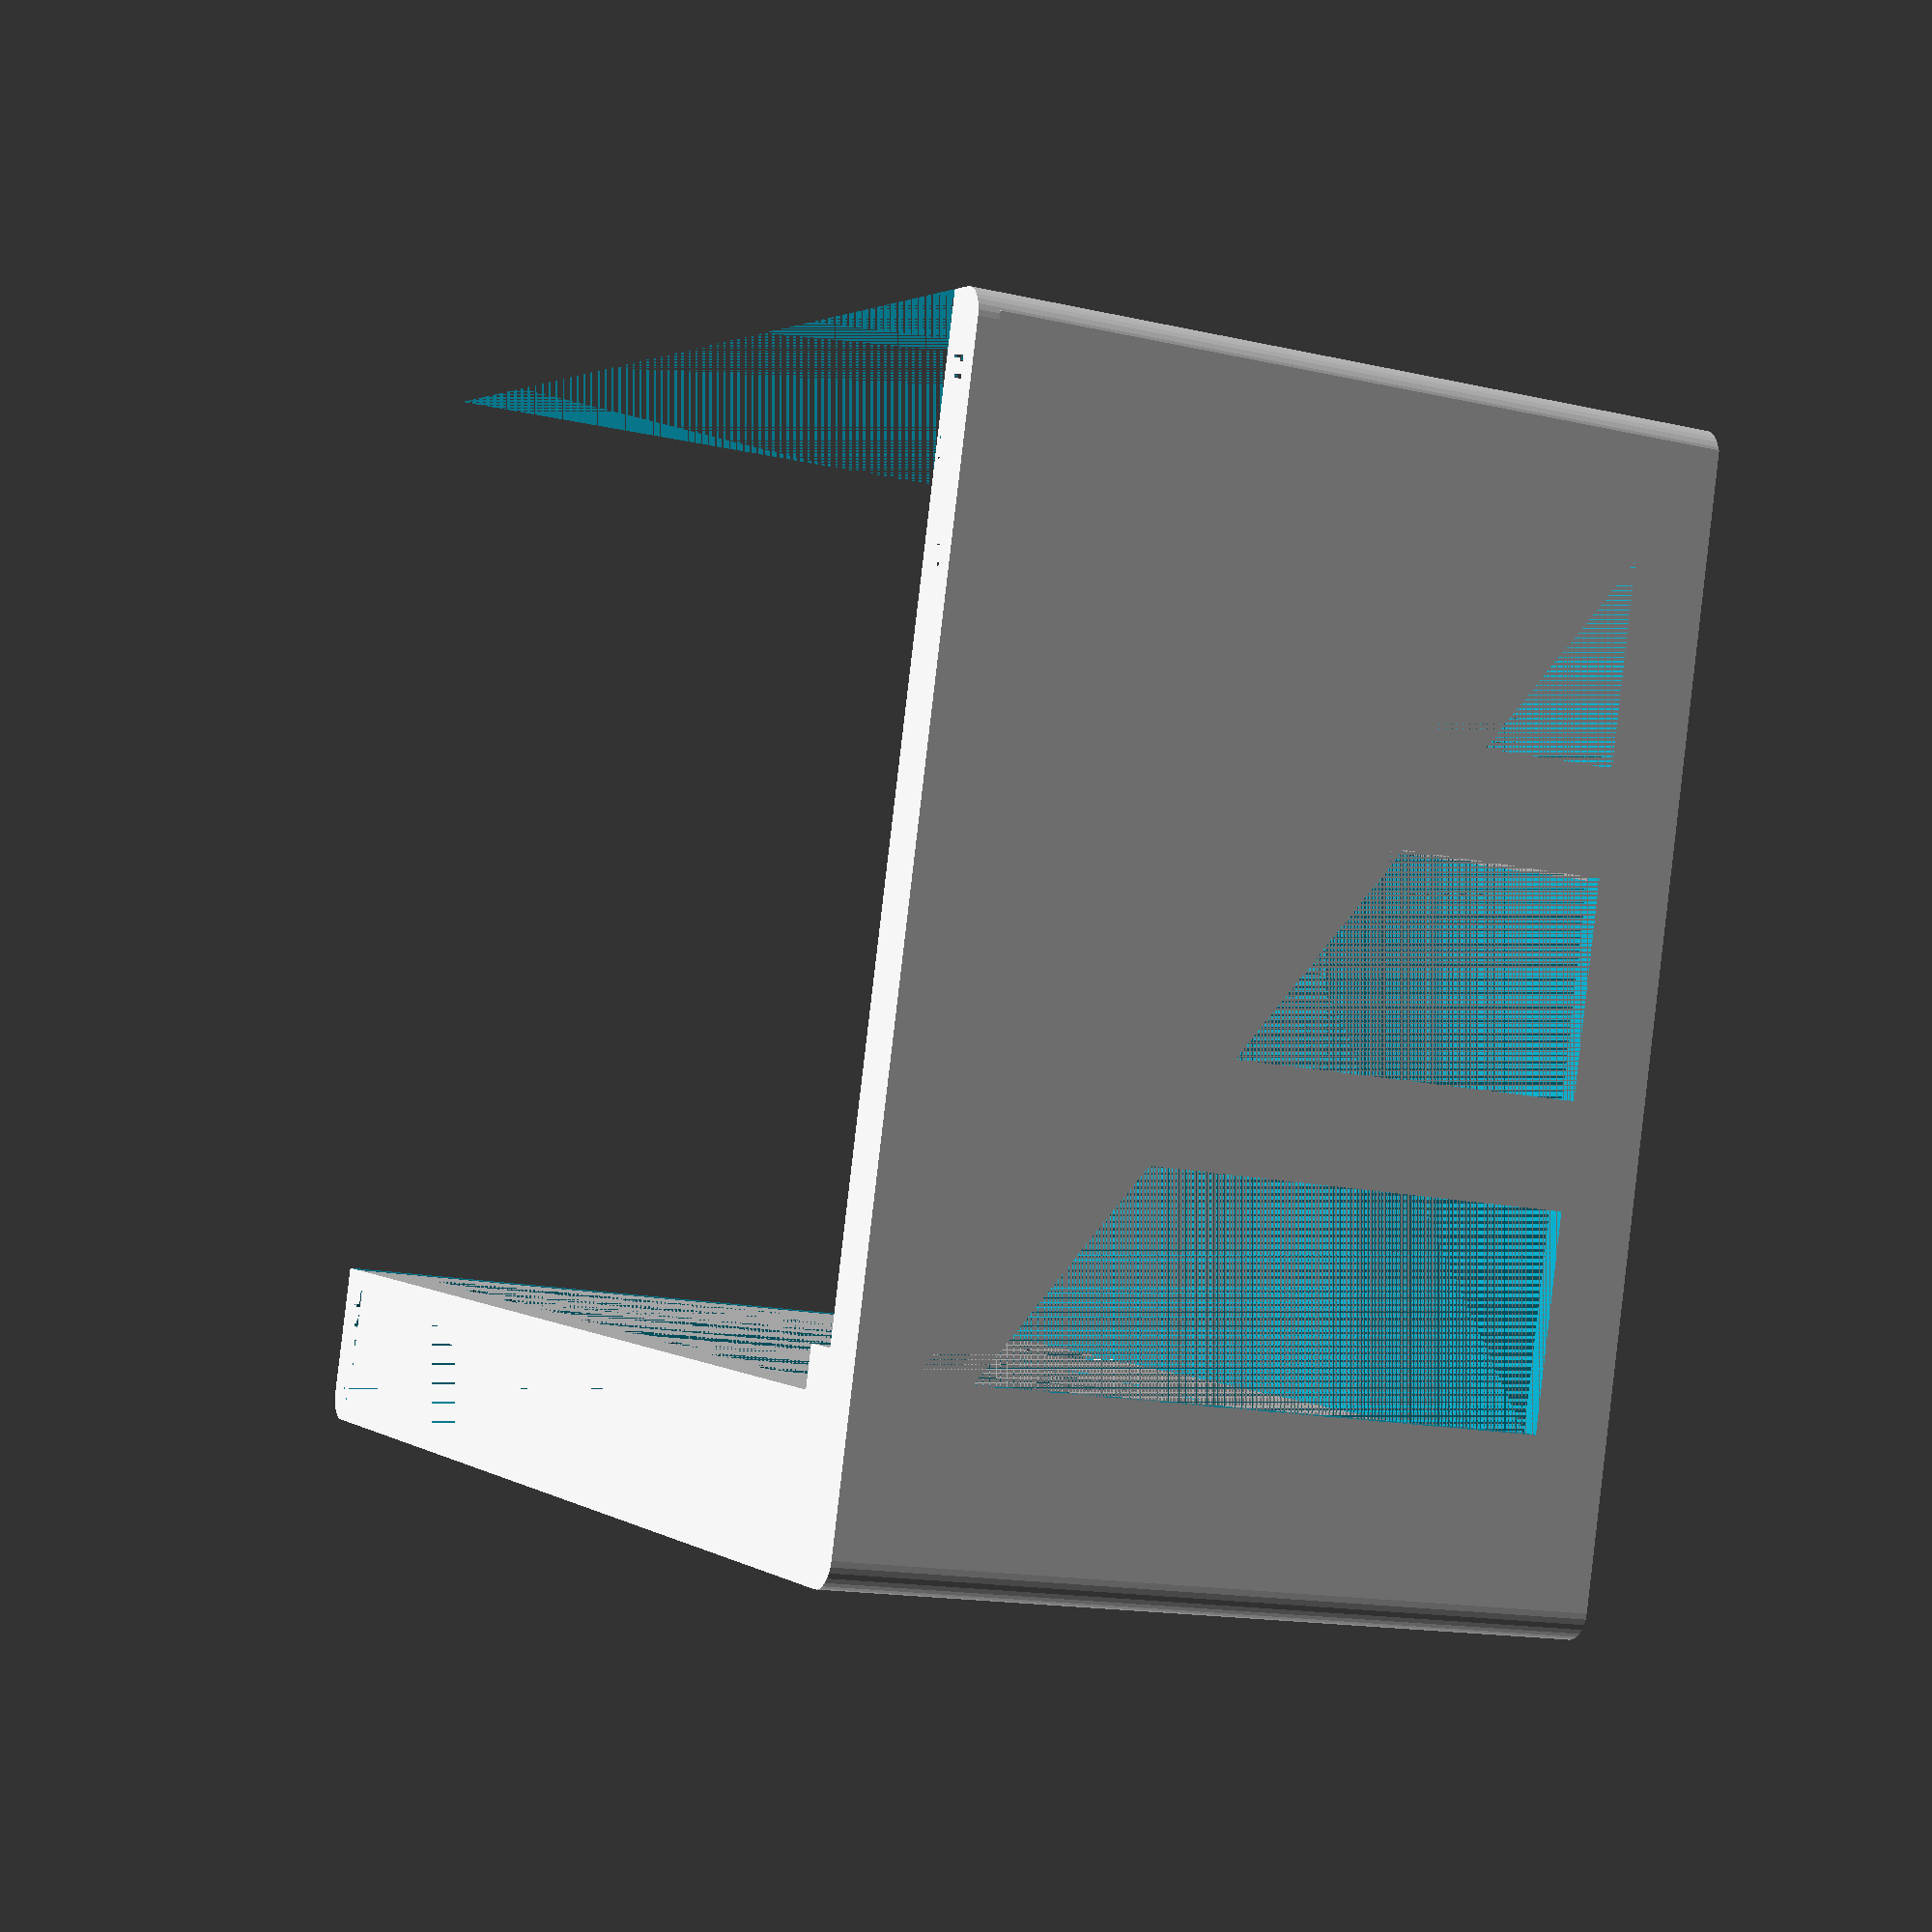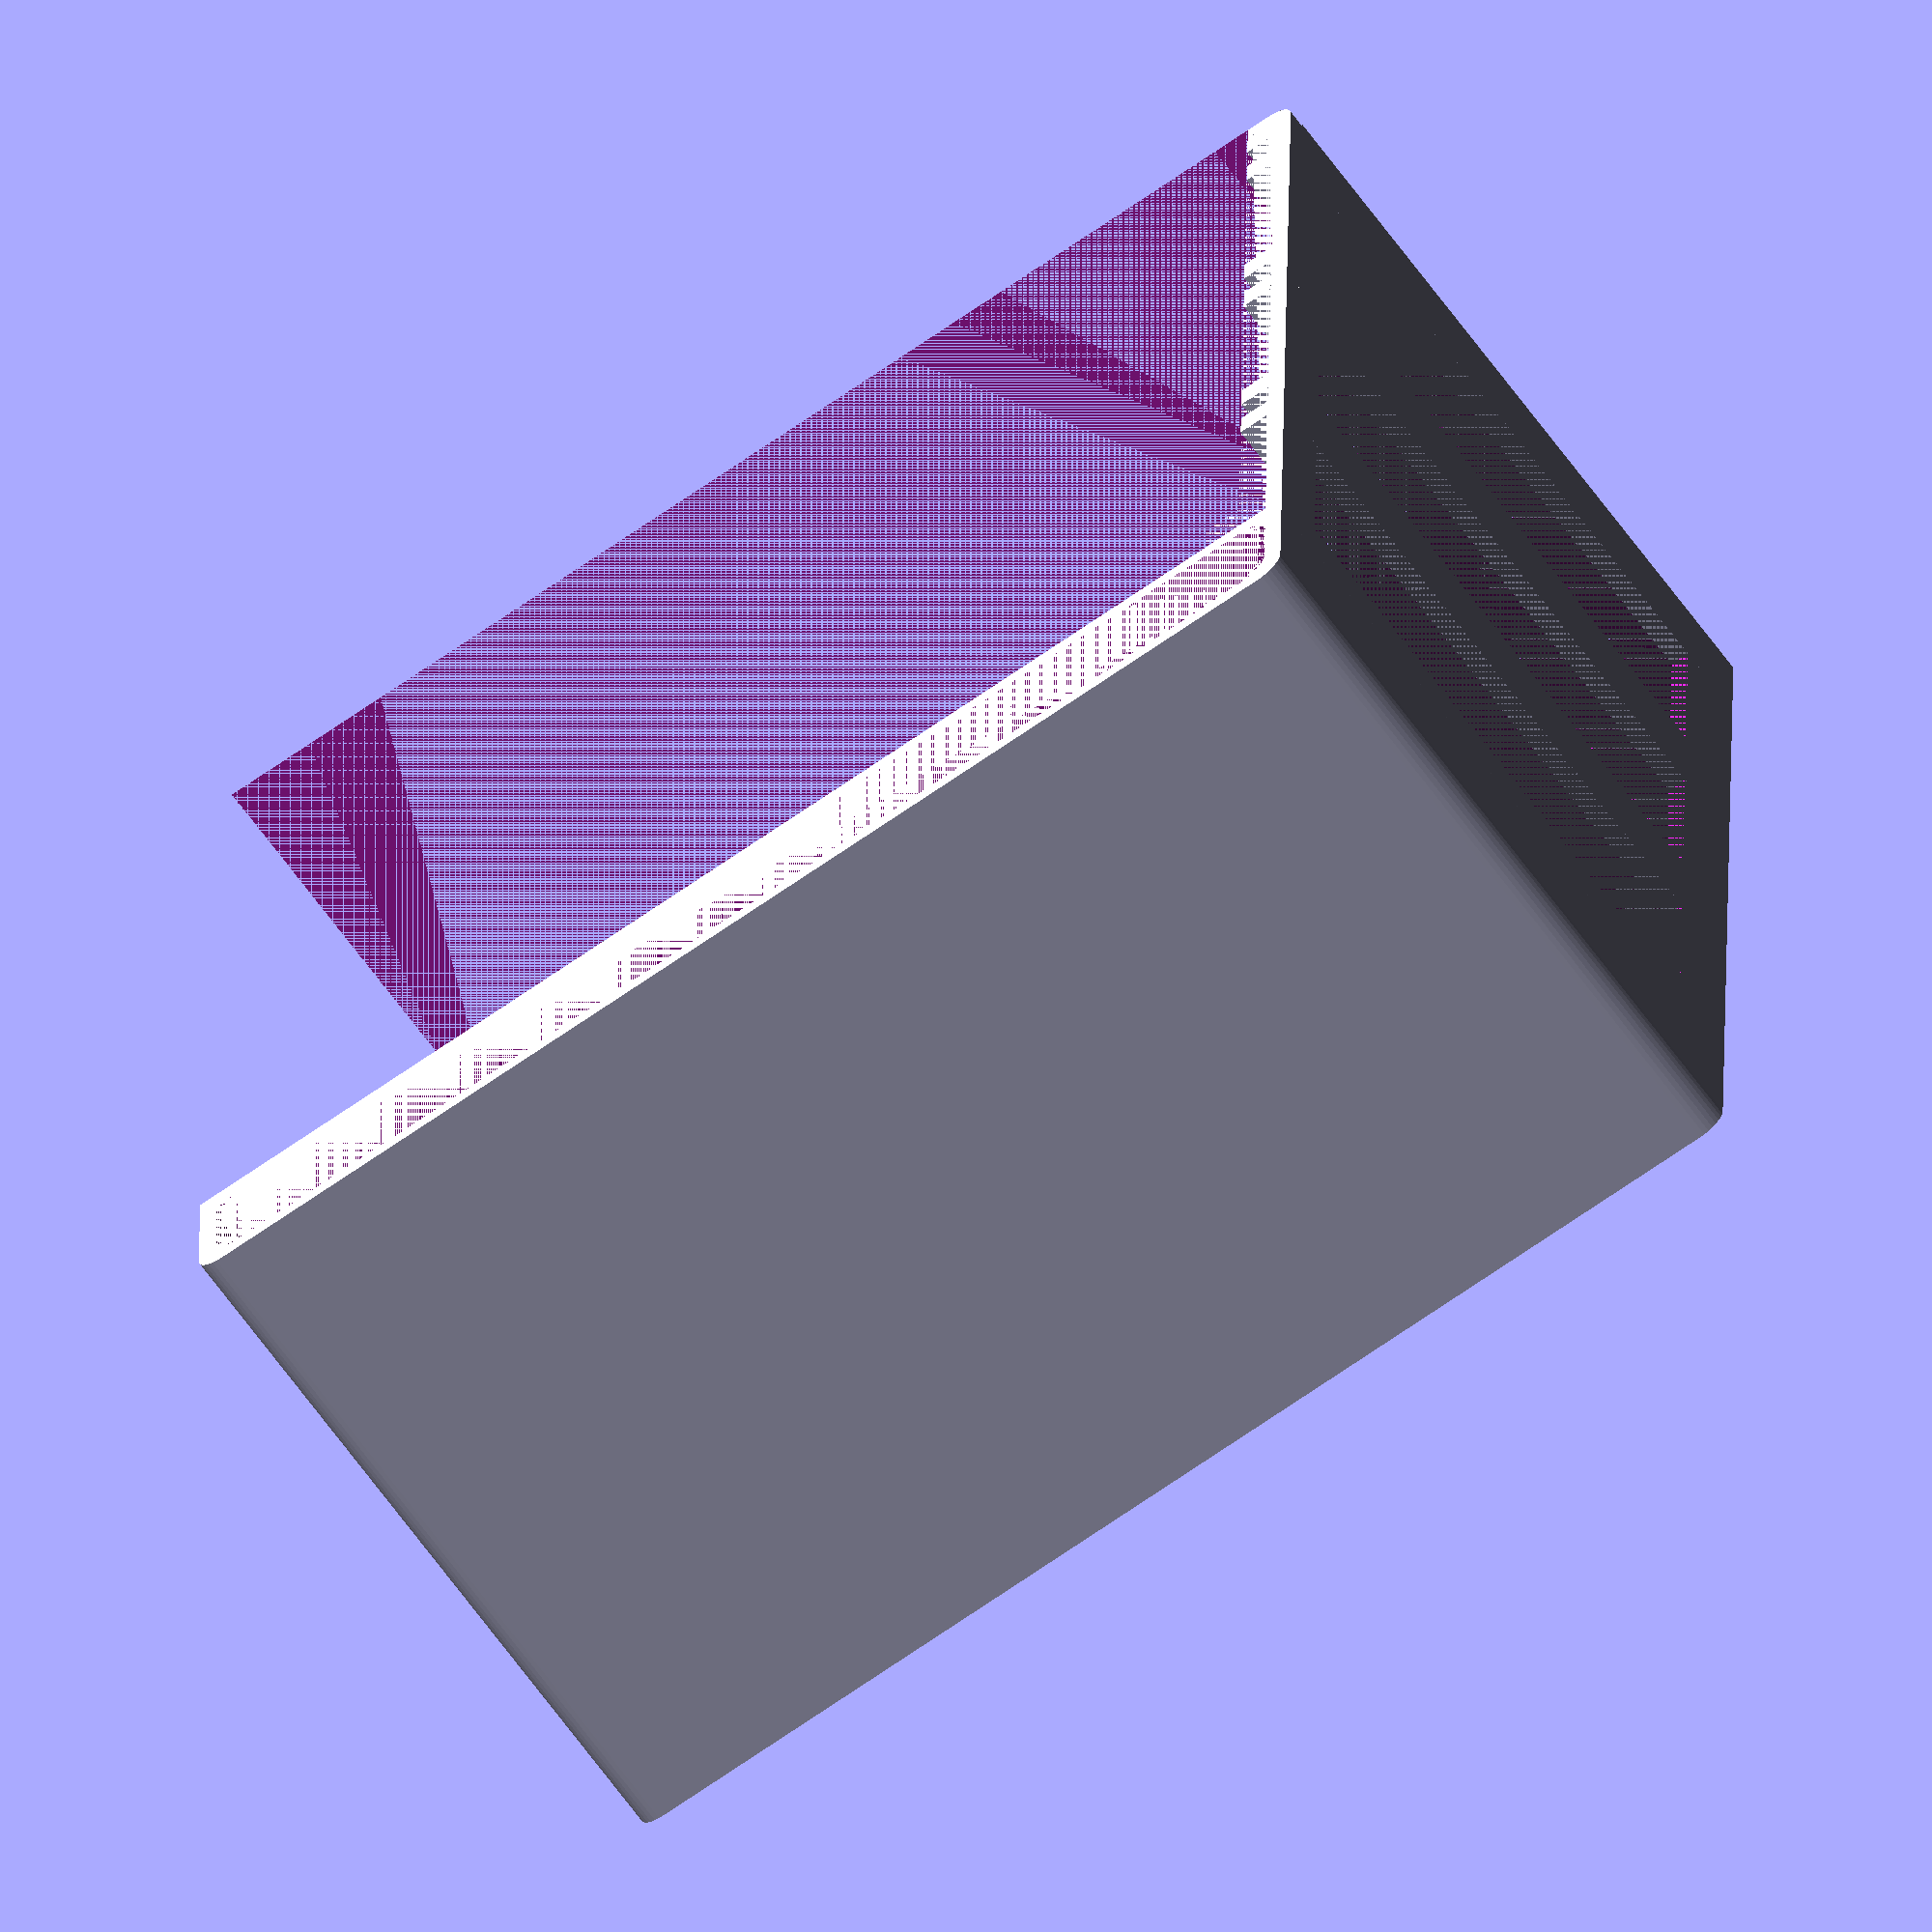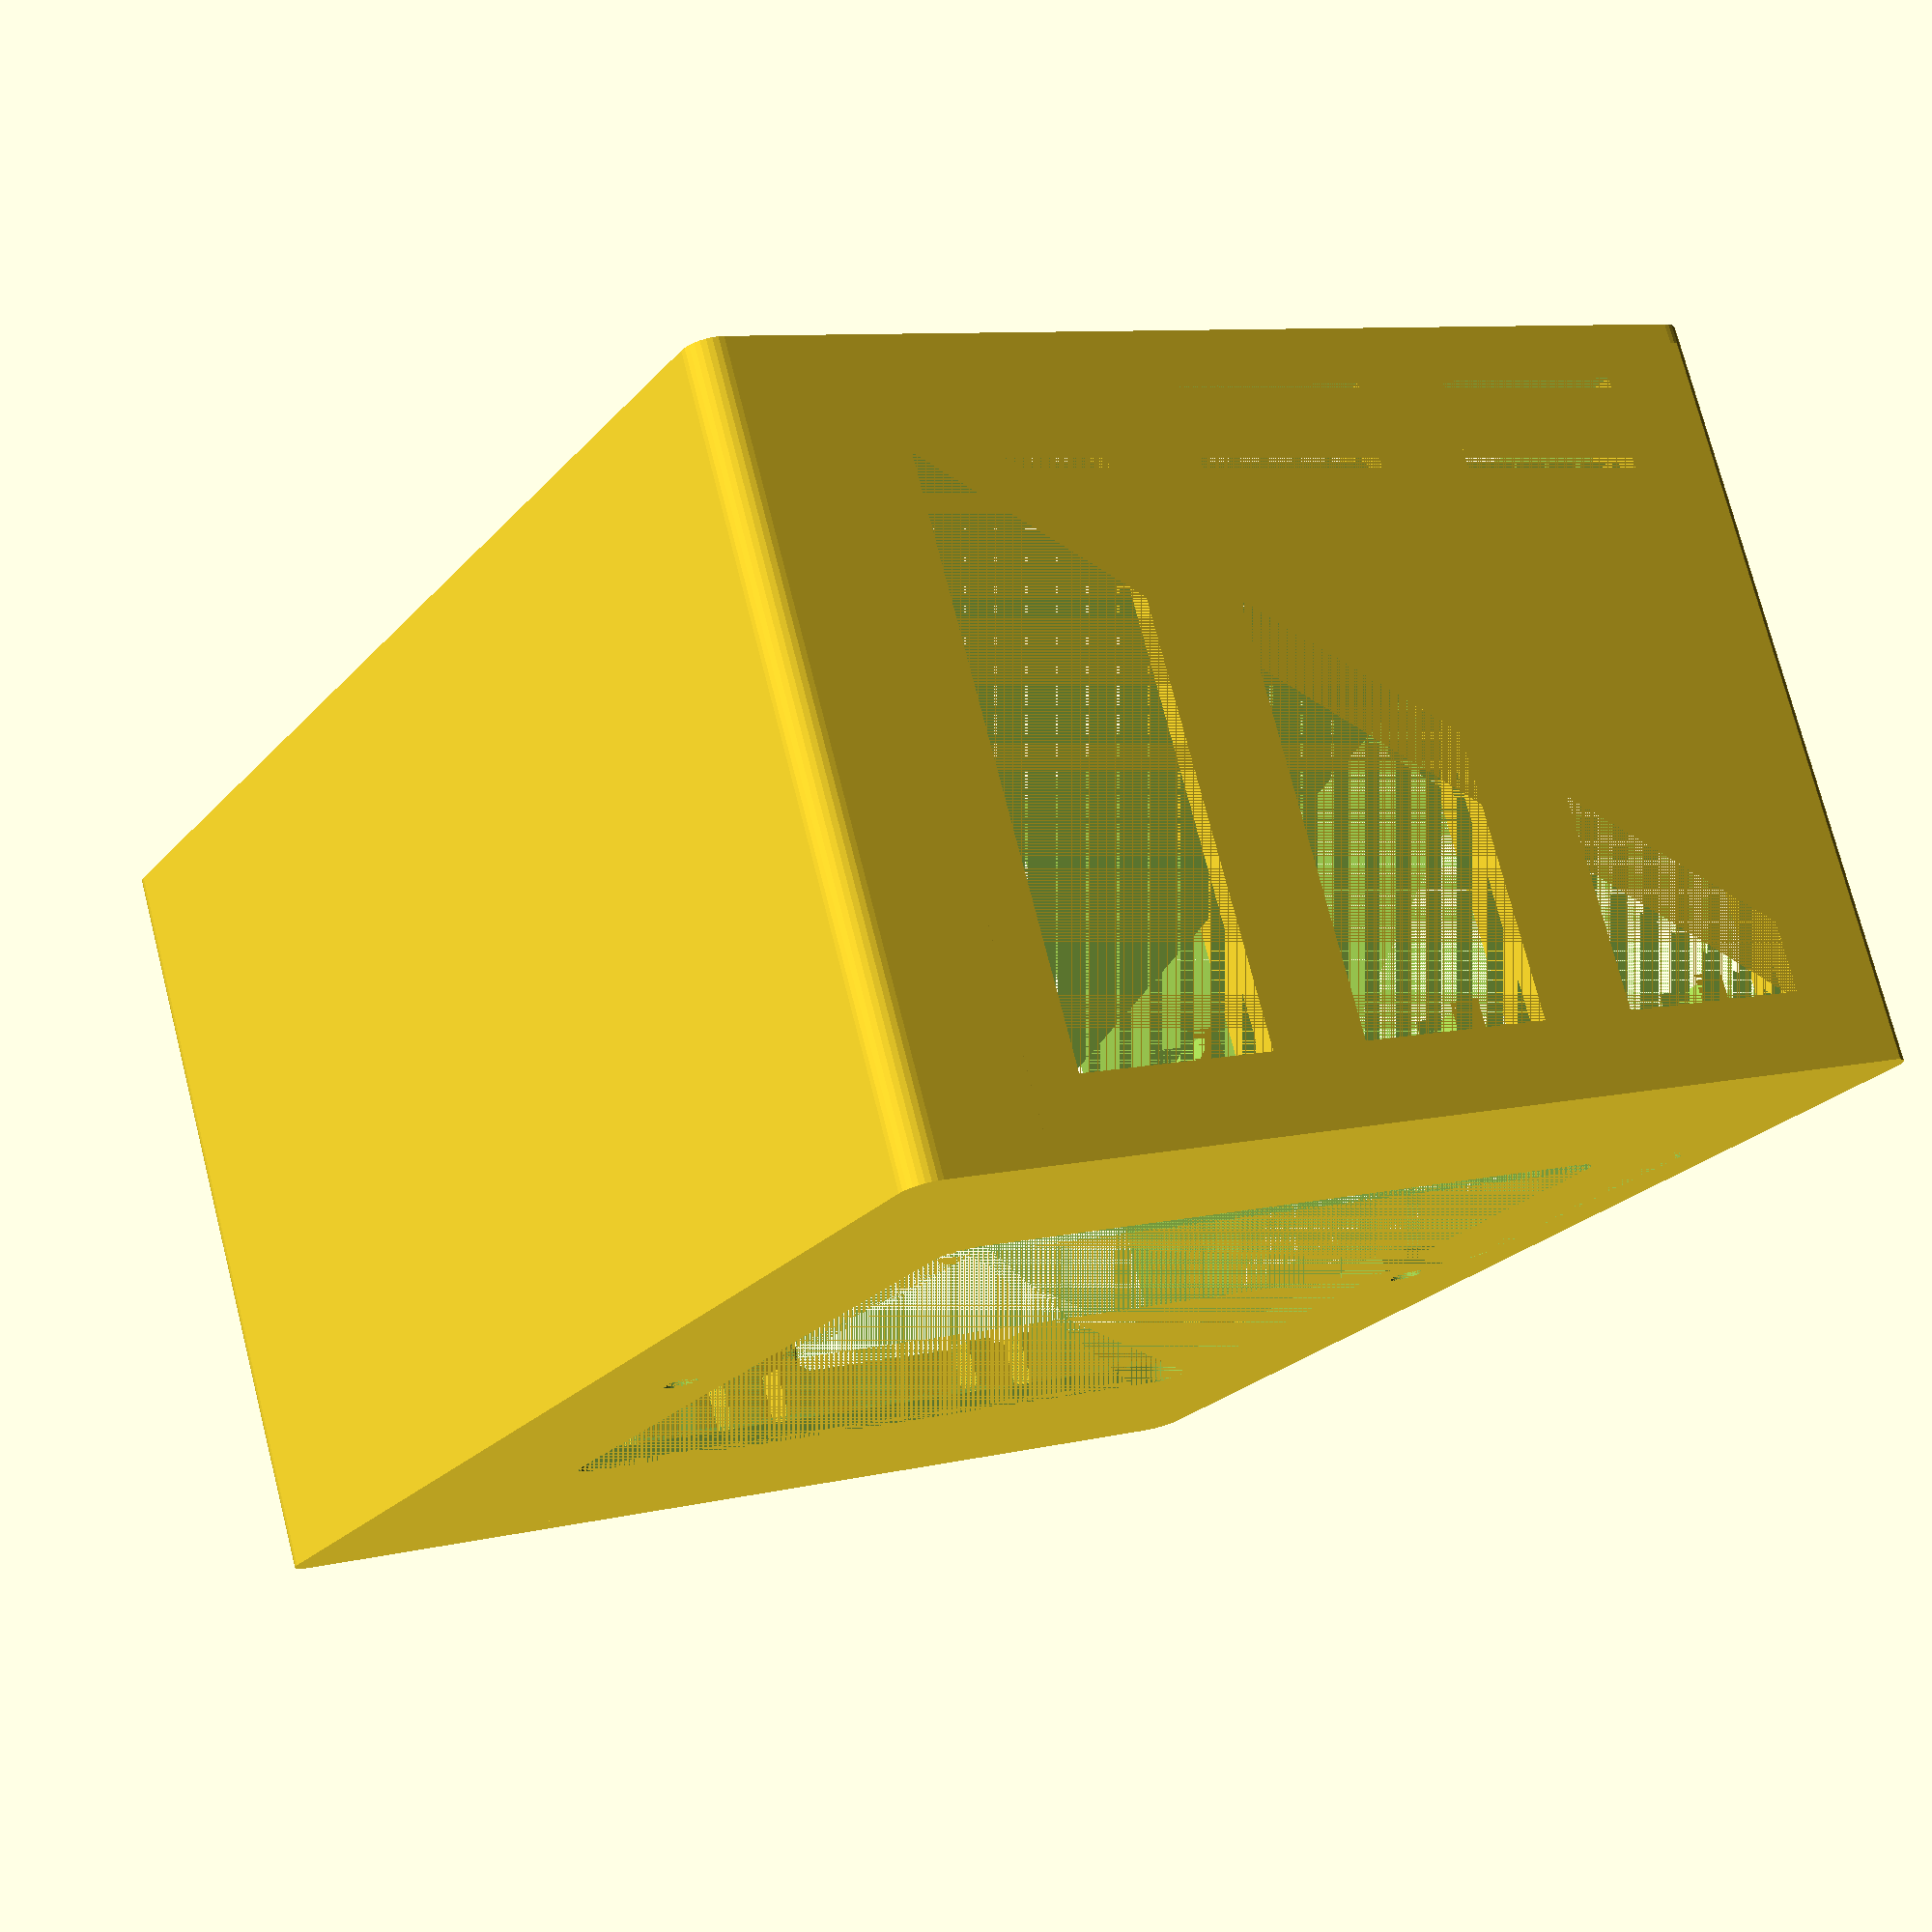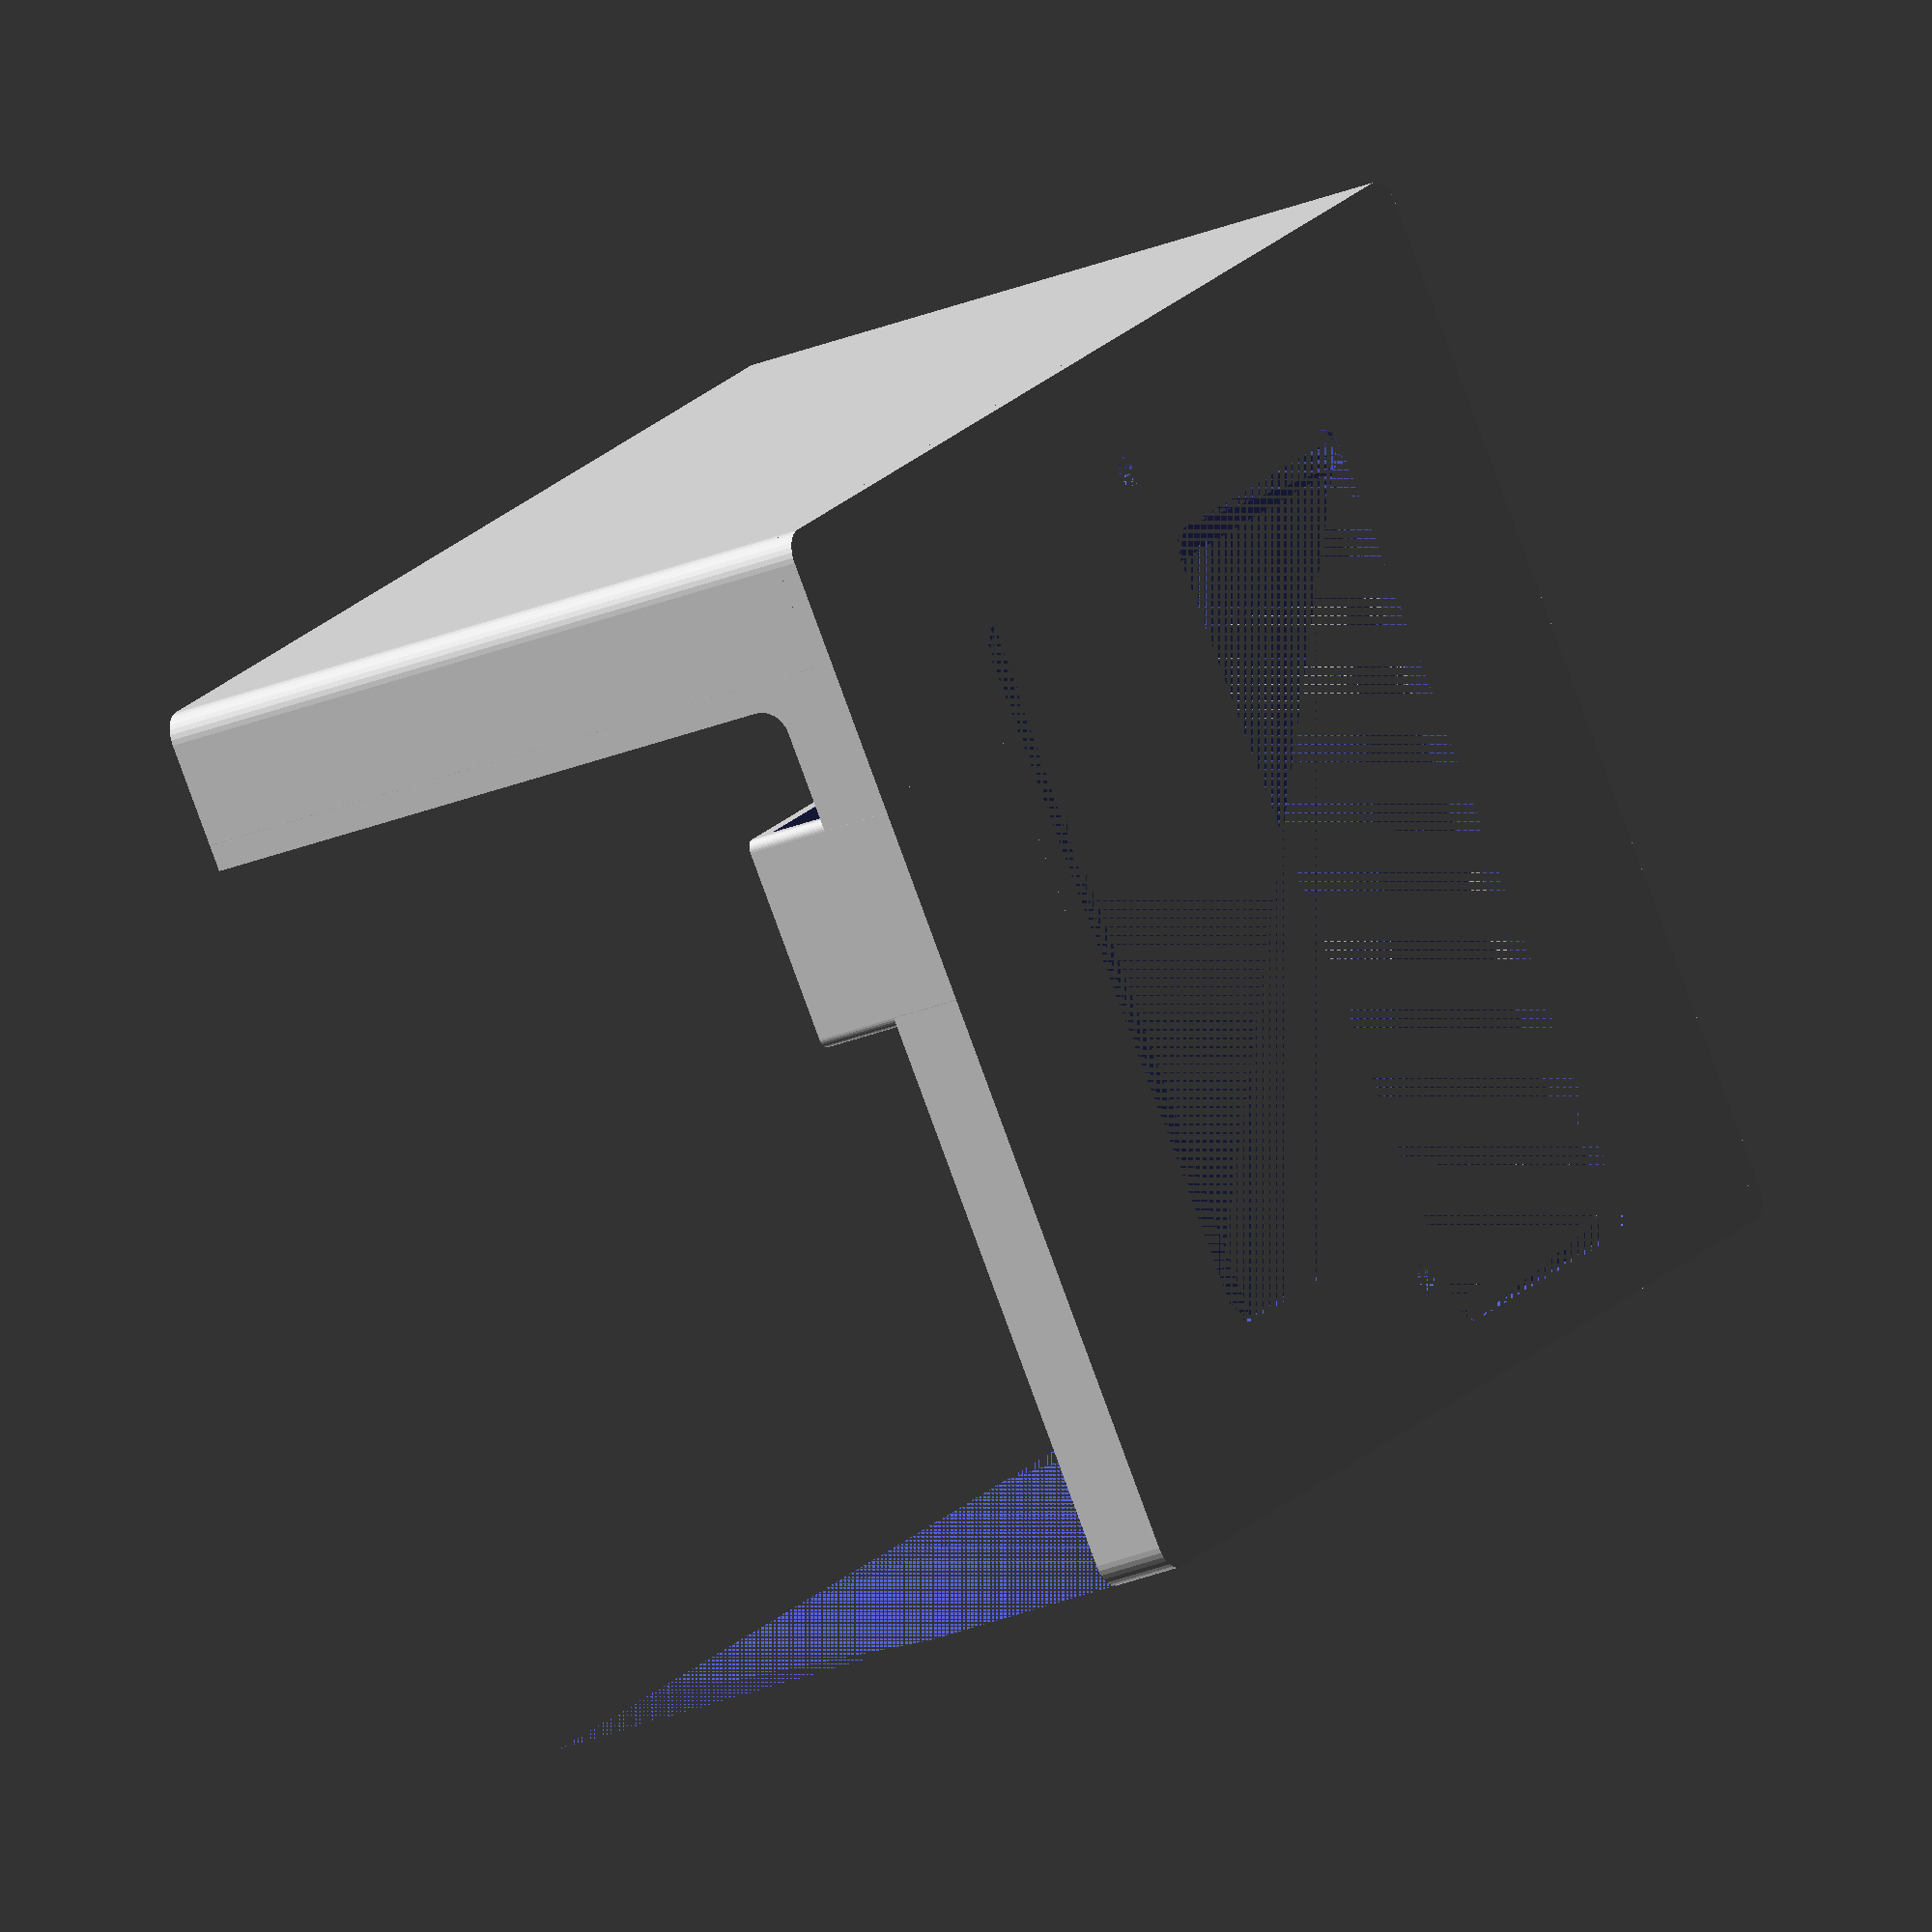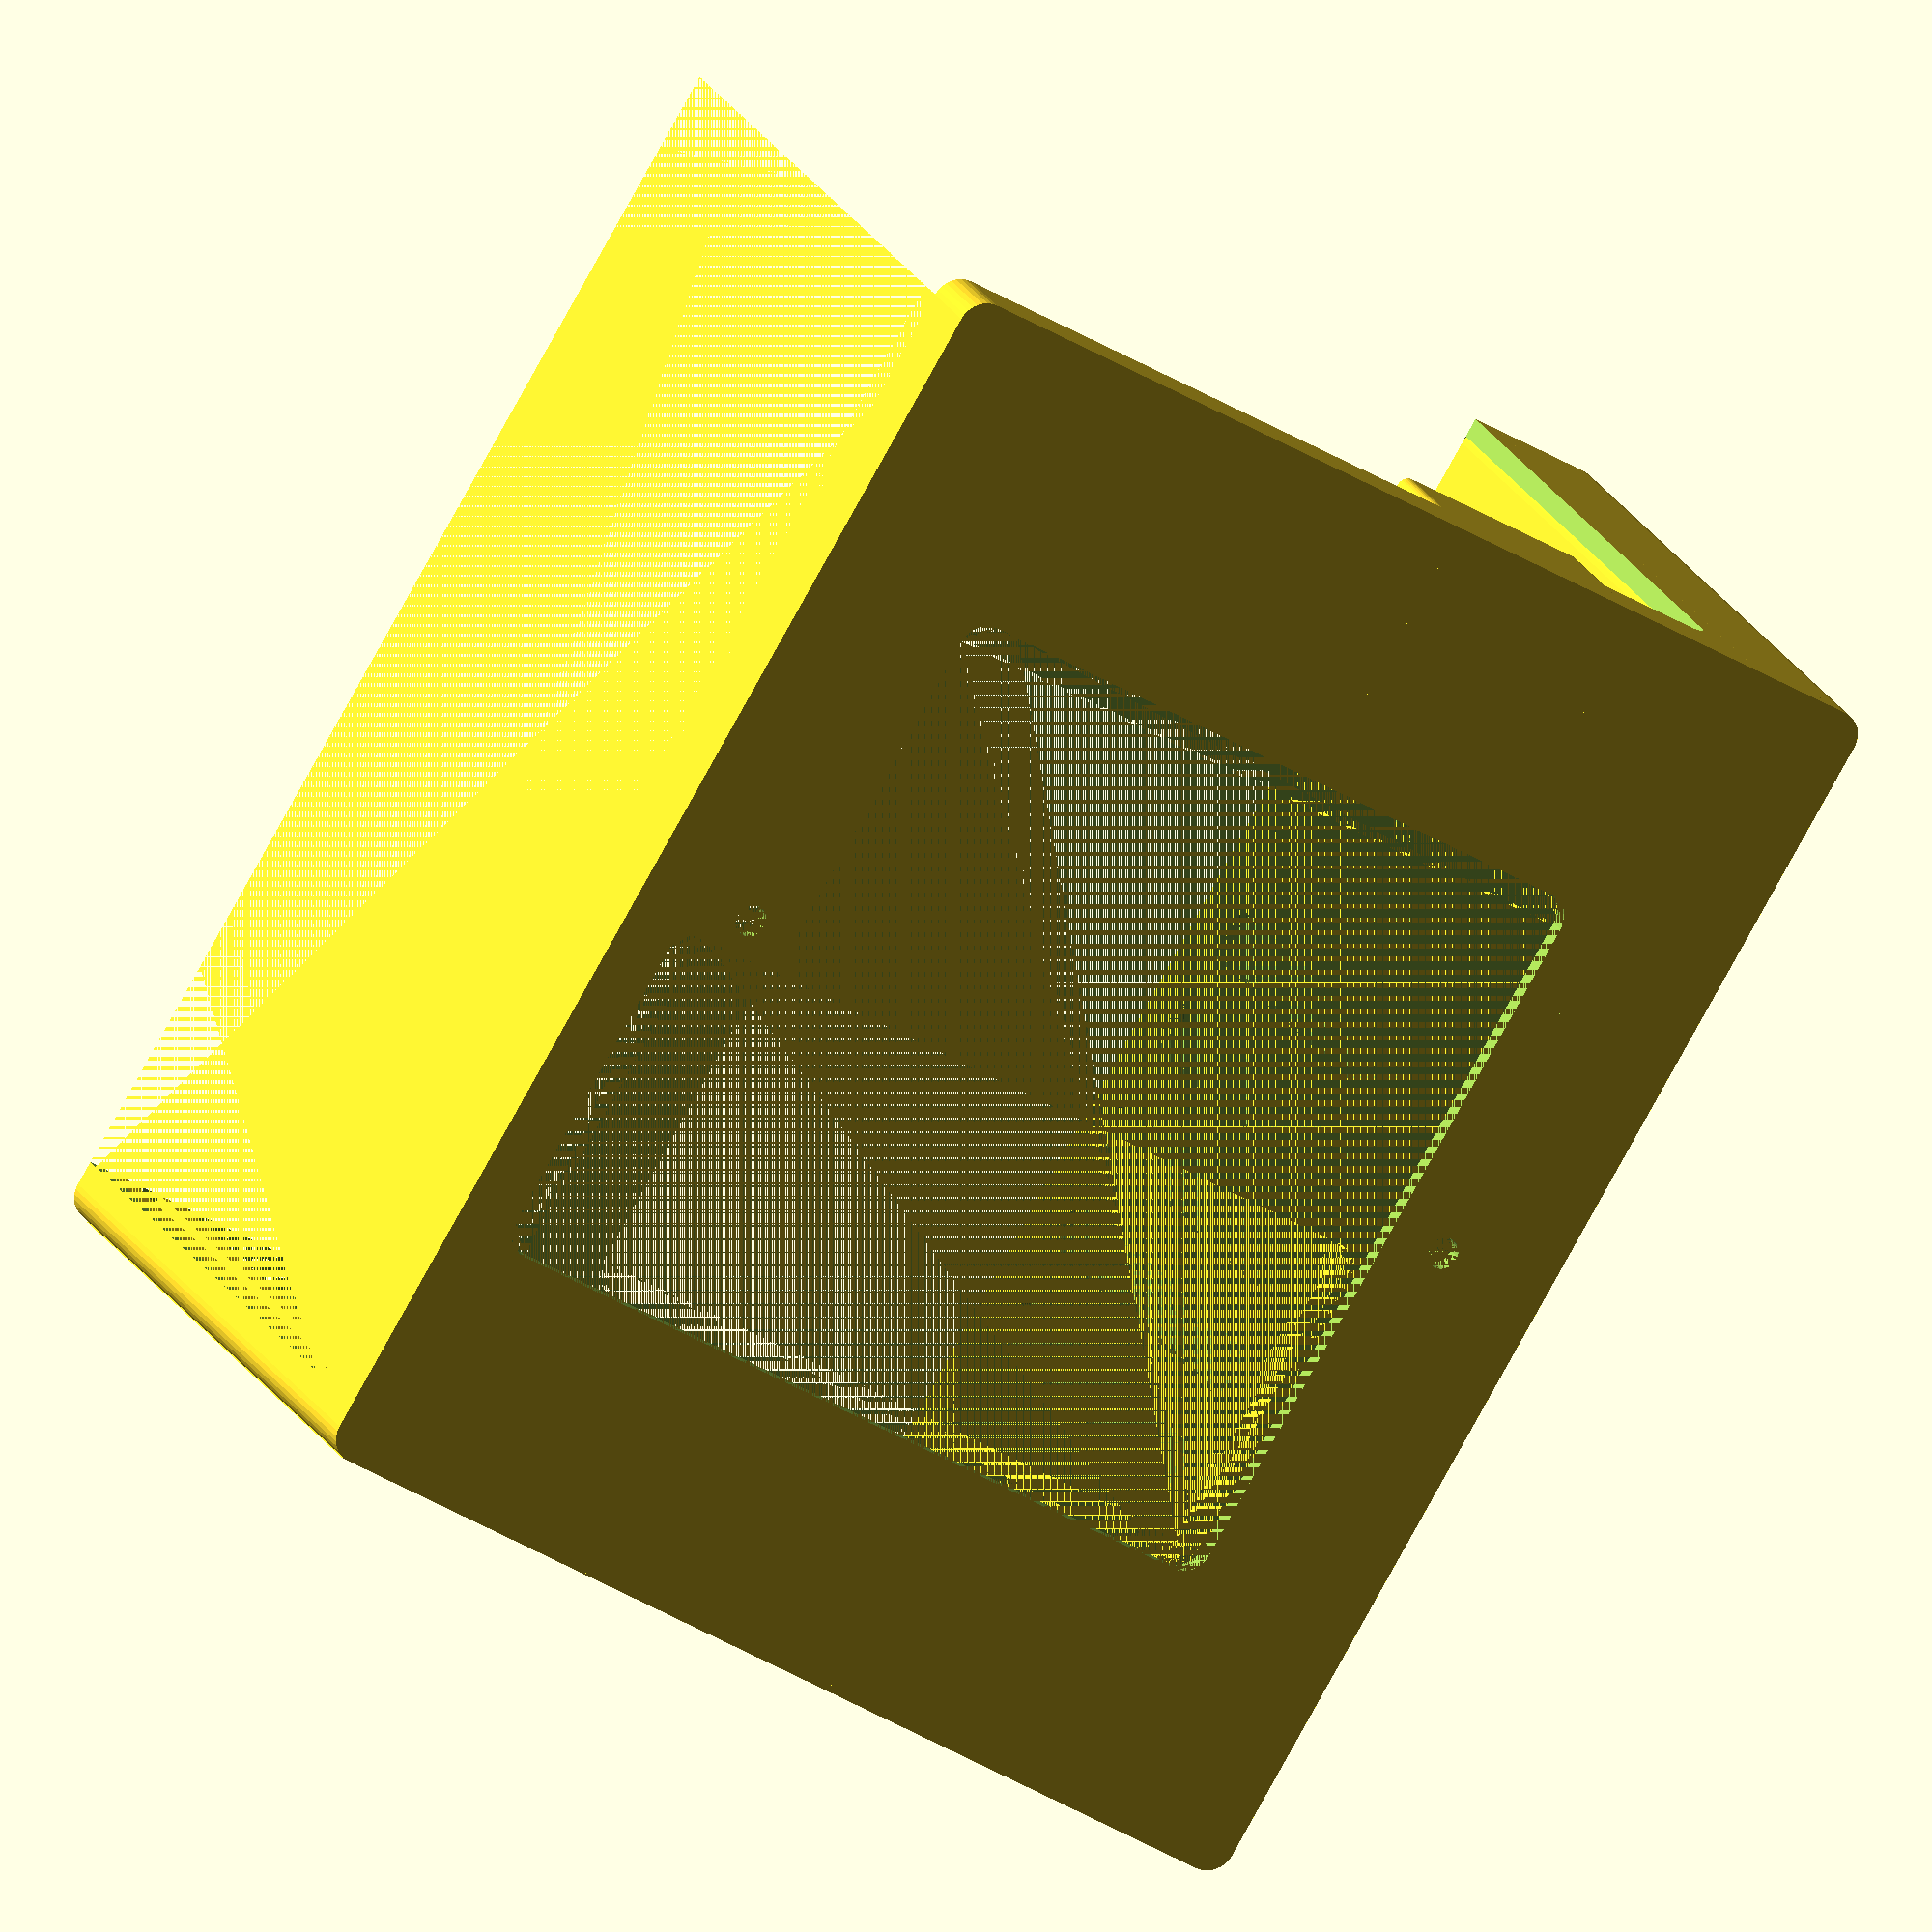
<openscad>
$fn=32;

/**************************
*  select what to render  *
**************************/

// set true for objects you want to render
select_case     = true;
select_ups      = false;
select_sbc      = false;
select_sbc2     = false;
select_esp      = false;
select_solar    = true;
select_battery  = true;

/*******************
*  render options  * 
*******************/

// render selected objects mirrored
option_mirrored = false;

/********************
* important values  *
********************/

// case length
case_x              = 120;
// case_width
case_y              = 100;
// case wall thickness
case_wall           = 1.8;
// case screw diameter
case_screw          = 3;
// case screw distance (they will always be aligned to the middle)
case_screw_distance = 77.5;
// number of slots
slots               = 3;
// distance between slots
slot_distance       = 27.2;



/*********************
*  board dimensions  *
*********************/

// these values are used for the board carrier
// rpi4b length
sbc_x = 85;
// rpi4b width
sbc_y = 56;
// rpi4b screw diameter
sbc_screw_dia = 2.7;
// rpib4 screw distance x from lower left corner
sbc_screw_rim_x = 3.5;
// rpi4b screw distance x between left and right screws 
sbc_screw_x     = 58;
// rpib4 screw distance y from lower bottom corner
sbc_screw_rim_y = 3.5;
// rpi4b screw distance y between top and bottom screws
sbc_screw_y     = 49;
// height of screwhole on top of rpi4b carrier
sbc_screw_h     = 3;

// ups dimensions
// ups length
ups_x           = 85;
// ups width
ups_y           = 56;
// ups screw diameter
ups_screw_dia   = 2.7;
// ups screw distance x from lower left corner
ups_screw_rim_x = 3.5;
// ups screw distance x between left and right screws 
ups_screw_x     = 58;
// rpi4b screw distance y from lower bottom corner
ups_screw_rim_y = 3.5+5;
// ups screw distance y between top and bottom screws
ups_screw_y     = 49;
// height of screwhole on top of ups carrier
ups_screw_h     = 3;

// esp32 dimensions
// TTGO esp32 lora module length
esp_x           = 64.47;
// TTGO esp32 lora module width
esp_y           = 27;
// TTGO esp32 lora module screw diameter
esp_screw_dia   = 2.5;
// TTGO esp32 lora module screw distance x from lower left corner
esp_screw_rim_x = 2.56;
// TTGO esp32 lora module screw distance x between left and right screws 
esp_screw_x     = 0;
// rpi4b screw distance y from lower bottom corner
esp_screw_rim_y = 3.44;
// TTGO esp32 lora module screw distance y between top and bottom screws
esp_screw_y     = 22.15;
// height of screwhole on top of TTGO esp32 lora module carrier
esp_screw_h     = 6;

// battery dimensions
// battery lenght
// battery width
battery_w               = 60;
// battery height
battery_h               = 11;

// solar adapeter -> USB
// solar -> usb adapter width
solar_x                 = 19.6;
// solar -> usb adpater length
solar_y                 = 20;
// solar -> usb adapter height
solar_z                 = 11.3;

// raspberry pi zero 2W
// bPizero length
sbc2_x           = 65;
// bPizero width 
sbc2_y           = 30;
// bPizero screw diameter
sbc2_screw_dia   = 2.7;
// bPizero screw distance x from lower left corner
sbc2_screw_rim_x = 3.5;
// bPizero screw distance x between left and right screws
sbc2_screw_x     = 58;
// bPizero screw distance y from lower bottom corner
sbc2_screw_rim_y = 3.5+25;
// bPizero screw distance y between top and bottom screws
sbc2_screw_y     = 23;
// height of screwhole on top of bPizero carrier
sbc2_screw_h     = 3;


/********************
*  case dimensions  *
********************/

// case dimension
backplane_y             = case_y;
backplane_x             = case_x;
backplane_wall          = case_wall;
backplane_screw_dia     = case_screw;
backplane_screw_x       = 0;
backplane_screw_rim_x   = backplane_x/2;
backplane_screw_y       = case_screw_distance;
backplane_screw_rim_y   = (backplane_y - backplane_screw_y)/2;
backplane_slots         = slots;

// carrier values
carrier_frame_x         = max(sbc_x,ups_x,esp_x);
carrier_frame_y         = max(sbc_y,ups_y,esp_y);
// carrier height
carrier_frame_height    = 3;
// carrier addition
carrier_frame_addition  = 5;
// default carrier screw height on top of carrier
carrier_screw_h         = 5;
// change this value to adjust the distance between the boards
carrier_distance        = slot_distance;
// change this value for tighter or looser fitting of the board carrier
carrier_gap             = 0.55;

// calculate battery size
battery_x               = backplane_x-2*backplane_wall;
battery_y               = max(battery_w,carrier_frame_y+2*carrier_frame_addition);


/************************
*  main render section  *
************************/

if(select_esp)
{
    if(option_mirrored)
    {
        mirror([1,0,0])
        {
            esp_carrier();
        }
    }
    else
    {
        esp_carrier();
    }
}

if(select_sbc)
{
    if(option_mirrored)
    {
        mirror([1,0,0])
        {
            sbc_carrier();
        }
    }
    else
    {
        sbc_carrier();
    }
}

if(select_sbc2)
{
    if(option_mirrored)
    {
        mirror([1,0,0])
        {
            sbc2_carrier();
        }
    }
    else
    {
        sbc2_carrier();
    }
}
    
if(select_ups)
{
    if(option_mirrored)
    {
        mirror([1,0,0])
        {
            ups_carrier();
        }
    }
    else
    {
        ups_carrier();
    }
}

if(select_case)
{
    if(option_mirrored)
    {
        mirror([1,0,0])
        {
            case();
        }
    }
    else
    {
        case();
    }
}


/************
*  modules  *
************/

module case()
{
    // main case
    difference()
    {
        cube_round([backplane_x,
                    backplane_y,
                    max(carrier_frame_y+2*carrier_frame_addition,battery_y)]
                  +[0,0,backplane_wall]);
        
        // inner cutout
        translate([backplane_wall,backplane_wall,backplane_wall])
        {
            cube_round([backplane_x,
                        backplane_y,
                        max(carrier_frame_y+2*carrier_frame_addition,
                            battery_y)]
                      -[2*backplane_wall,2*backplane_wall,0]);
        }
        // board access
        translate([0,backplane_wall,backplane_wall+carrier_frame_addition])
        {
            cube([backplane_wall,
                  min(backplane_slots*carrier_distance,
                      backplane_y-battery_h-3*backplane_wall),
                  carrier_frame_y]);
        }
        // wall cutout
        translate([backplane_wall+carrier_frame_addition-2,
                   0,
                   carrier_frame_addition+backplane_wall])
        {
            cube_round([backplane_x,backplane_y-battery_h-4*backplane_wall,300],plane="xz");
            translate([2*backplane_wall,0,0])
                cube_round([backplane_x,backplane_y-battery_h-2*backplane_wall,300],plane="yz");
        }
        // bottom cutout
        translate([carrier_frame_addition+backplane_wall+10+5+backplane_wall,
                   3*backplane_wall,
                   0])
        {
            cube_round([backplane_x/2
                        -(carrier_frame_addition+backplane_wall+10+5+backplane_wall)
                        -backplane_screw_dia/2-backplane_wall,
                         backplane_y-battery_h-7*backplane_wall,
                         backplane_wall]);
            translate([0,+battery_h/2+backplane_screw_dia/2+2*backplane_wall,0])
            {
                cube_round([carrier_frame_x-15,
                            backplane_screw_y-battery_h-backplane_screw_dia+2*backplane_wall,
                            backplane_wall]);
            }
        }
        //screw holes
        translate([0,0,backplane_wall])
        {
            screw_holes(screw_dia=backplane_screw_dia,
                    screw_rim_x=backplane_screw_rim_x,
                    screw_x=backplane_screw_x,
                    screw_rim_y=backplane_screw_rim_y,
                    screw_y=backplane_screw_y,
                    screw_h=0,
                    frame_height=backplane_wall,
                    massive=true);
        }
    }

    // battery box
    if(select_battery)
    {
        translate([0,backplane_y-2*backplane_wall-battery_h,backplane_wall])
        {
            battery_box(x=battery_x,
                        y=battery_y,
                        h=battery_h,
                        wall=backplane_wall);
        }
    }
    
    // solar box
    if(select_solar)
    {
        translate([backplane_x-solar_x-2*backplane_wall,2*carrier_distance,0])
        {
            solar(x=solar_x,
                  y=solar_y,
                  z=solar_z,
                  wall=backplane_wall);
        }
    }
    
    // carrier holder
    carrier_holder(height1=carrier_frame_y+2*carrier_frame_addition,
                   height2=carrier_frame_addition,
                   wall=backplane_wall,
                   carrier_frame_height=carrier_frame_height,
                   carrier_frame_addition=carrier_frame_addition,
                   carrier_frame_x=carrier_frame_x+2*carrier_frame_addition);
}




// battery box
module battery_box(x,y,h,wall)
{
    // location of cable opening
    cable_loc_x = 80;
    cable_dim_x = 10;
    cable_dim_y = 10;
    airgap      = 5;
    
    difference()
    {
        cube_round([x,h,y]
                  +[2*wall,2*wall,0]);
        
        // inner cutout
        translate([wall,wall,0])
        {
            cube_round([x,h,y]);
        }
        
        // cable opening
        translate([cable_loc_x,0,-wall])
        {
            cube_round([cable_dim_x,wall,cable_dim_y],plane="xz");
        }
        
        // air gaps
        for(i=[airgap:2*airgap:backplane_x-2*airgap])
        {
            translate([wall+i,0,cable_dim_y+airgap])
            {
                cube_round([airgap,wall,y-2*airgap-cable_dim_y],mki=airgap-1,plane="xz");
            }
        }
    }
}

// solar box
module solar(x,y,z,wall)
{
    overhang = 0;
    
    difference()
    {
        cube_round([x,y,z]+[2*wall,0-overhang,2*wall],mki=2);
        translate([wall,0,wall])
        {
            cube([x,y+wall-overhang,z]);
        }
        translate([wall,-overhang,wall])
        {
            cube([x,y-overhang,3.2]);
        }
    }
    /*translate([wall,y+wall-overhang,wall])
    {
        cube([x,wall,3.2]);
    }
    translate([wall,y-wall-overhang,wall])
    {
        cube([x,2*wall,1.3]);
    }*/
    /*translate([wall+x/2-5/2,0,wall])
    {
        #cube([5,2*wall,1.3]);
    }*/
}

// esp carrier
module esp_carrier()
{
    translate([backplane_wall,
               backplane_wall+carrier_frame_addition-2,
               backplane_wall+carrier_frame_y+2*carrier_frame_addition-0.8])
    {
        rotate([270,0,0])
        {
            carrier(x=carrier_frame_x,
                    y=carrier_frame_y,
                    frame_height=carrier_frame_height-carrier_gap,
                    frame_addition=carrier_frame_addition-carrier_gap,
                    screw_rim_x=esp_screw_rim_x,
                    screw_x=esp_screw_x,
                    screw_rim_y=esp_screw_rim_y,
                    screw_y=esp_screw_y,
                    screw_h=carrier_screw_h,
                    screw_dia=esp_screw_dia,
                    cut_sides="xy");
        }
    }
}

// sbc carrier
module sbc_carrier()
{
    translate([backplane_wall,
               backplane_wall+carrier_distance+carrier_frame_addition-2,
               backplane_wall+carrier_frame_y+2*carrier_frame_addition-0.8])
    {
        rotate([270,0,0])
        {
            carrier(x=carrier_frame_x,
                    y=carrier_frame_y,
                    frame_height=carrier_frame_height-carrier_gap,
                    frame_addition=carrier_frame_addition-carrier_gap,
                    screw_rim_x=sbc_screw_rim_x,
                    screw_x=sbc_screw_x,
                    screw_rim_y=sbc_screw_rim_y,
                    screw_y=sbc_screw_y,
                    screw_h=sbc_screw_h,
                    screw_dia=sbc_screw_dia,
                    cut_sides="xy");
        }
    }
}
module sbc2_carrier()
{
    translate([backplane_wall,
               backplane_wall+carrier_distance+carrier_frame_addition-2,
               backplane_wall+carrier_frame_y+2*carrier_frame_addition-0.8])
    {
        rotate([270,0,0])
        {
            carrier(x=carrier_frame_x,
                    y=carrier_frame_y,
                    frame_height=carrier_frame_height-carrier_gap,
                    frame_addition=carrier_frame_addition-carrier_gap,
                    screw_rim_x=sbc2_screw_rim_x,
                    screw_x=sbc2_screw_x,
                    screw_rim_y=sbc2_screw_rim_y,
                    screw_y=sbc2_screw_y,
                    screw_h=sbc2_screw_h,
                    screw_dia=sbc2_screw_dia,
                    cut_sides="xy");
        }
    }
}



// ups carrier
module ups_carrier()
{
    translate([backplane_wall,
               backplane_wall+2*carrier_distance+carrier_frame_addition-2,
               backplane_wall+carrier_frame_y+2*carrier_frame_addition-0.8])
    {
        rotate([270,0,0])
        {
            carrier(x=carrier_frame_x,
                    y=carrier_frame_y,
                    frame_height=carrier_frame_height-carrier_gap,
                    frame_addition=carrier_frame_addition-carrier_gap,
                    screw_rim_x=ups_screw_rim_x,
                    screw_x=ups_screw_x,
                    screw_rim_y=ups_screw_rim_y,
                    screw_y=ups_screw_y,
                    screw_h=ups_screw_h,
                    screw_dia=ups_screw_dia,
                    cut_sides="x");
        }
    }
}





// carrier holder
module carrier_holder(height1,
                      height2=10,
                      wall,
                      carrier_frame_height,
                      carrier_frame_addition,
                      carrier_frame_x)
{

    for(dist=[wall
             :carrier_distance
             :min(backplane_y-battery_h-3*wall-carrier_distance,
                  backplane_slots*carrier_distance)])
    {
        translate([0,dist,0])
        {
            cube([wall,2*(carrier_frame_addition-2)+carrier_frame_height,height1]);
            holder(depth=carrier_frame_addition-2,
                   width=carrier_frame_addition-2,
                   height=height1,
                   wall=wall,
                   carrier_frame_height=carrier_frame_height);

            translate([carrier_frame_x-carrier_frame_addition+2,0,0])
            {
                holder(depth=carrier_frame_addition-2,
                       width=carrier_frame_addition-2,
                       height=height2,
                       wall=wall,
                       carrier_frame_height=carrier_frame_height);
            }
            // clip
            translate([carrier_frame_addition+wall+10,1,wall])
            {
                clip();
            }
        }
    }
    // low wall
    translate([wall+carrier_frame_x,wall,wall])
    {
        cube([wall,
              min(backplane_y-battery_h-carrier_distance+2,
                  (backplane_slots-1)*carrier_distance+2*(carrier_frame_addition-2)+carrier_frame_height),
              height2]);
    }
}


// holder element
module holder(depth,width,height,wall,carrier_frame_height)
{
    //cube([wall,2*width+carrier_frame_height,height]);
    translate([wall,0,wall])
    {
        cube([depth,width,height]);
        translate([0,width+carrier_frame_height,0])
        {
            cube([depth,width,height]);
        }
    }
}


module carrier(x,
               y,
               frame_height,
               frame_addition,
               screw_rim_x,
               screw_x,
               screw_rim_y,
               screw_y,
               screw_h,
               screw_dia,
               screw_h=5,
               cut_sides)
{
    difference()
    {
        carrier_frame(x=x,
                      y=y,
                      frame_height=frame_height,
                      frame_addition=frame_addition,
                      screw_rim_x=screw_rim_x,
                      screw_rim_y=screw_rim_y,
                      cut_sides=cut_sides);
        translate([frame_addition,frame_addition,frame_height])
        {
            screw_holes(screw_dia=screw_dia,
                        screw_rim_x=screw_rim_x,
                        screw_x=screw_x,
                        screw_rim_y=screw_rim_y,
                        screw_y=screw_y,
                        screw_h=screw_h,
                        frame_height=frame_height,
                        massive=true);
        }
        // gap for clip
        translate([carrier_frame_addition+10-0.6,y-1,0]){
            cube([5+2*0.6,frame_addition-1,2]);
        }
        //translate([-(5+2*0.6+1)+x-carrier_frame_addition,carrier_frame_addition+2,0]){
        //    #cube([7+2*0.6,frame_addition-1,2]);
        //}
        translate([carrier_frame_addition+10-0.6,frame_addition+2,0]){
            #cube([5+2*0.6,frame_addition-1,2]);
        }
    }
    translate([frame_addition,frame_addition,frame_height])
    {
        screw_holes(screw_dia=screw_dia,
                        screw_rim_x=screw_rim_x,
                        screw_x=screw_x,
                        screw_rim_y=screw_rim_y,
                        screw_y=screw_y,
                        screw_h=screw_h,
                        frame_height=frame_height,
                        massive=false);
    }
}


// carrier_frame frame module
module carrier_frame(x,
                     y,
                     frame_height,
                     frame_addition,
                     screw_rim_x,
                     screw_rim_y,
                     cut_sides="x")
{
    difference()
    {
        cube_round([x+2*frame_addition,y+2*frame_addition,frame_height]);
        // center cutout
        translate([2*frame_addition+screw_rim_x,
                   2*frame_addition+screw_rim_y,
                   0])
        {
            cube_round([x-2*(frame_addition+screw_rim_x),
                   y-2*(frame_addition+screw_rim_y),
                   frame_height]);
        }
        // side cutouts
        if(cut_sides == "y" || cut_sides == "xy")
        {
            translate([2*frame_addition+screw_rim_x,0,0])
            {
                cube([x-2*(frame_addition+screw_rim_x),
                      frame_addition,
                      frame_height]);
            }
            translate([2*frame_addition+screw_rim_x,y+frame_addition,0])
            {
                cube([x-2*(frame_addition+screw_rim_x),
                      frame_addition,
                      frame_height]);
            }
        }
        if(cut_sides == "x" || cut_sides == "xy")
        {
            translate([0,2*frame_addition+screw_rim_y,0])
            {
                cube([frame_addition,
                       y-2*(frame_addition+screw_rim_y),
                       frame_height]);
            }
            translate([x+frame_addition,2*frame_addition+screw_rim_y,0])
            {
                cube([frame_addition,
                       y-2*(frame_addition+screw_rim_y),
                       frame_height]);
            }
        }
    }
}


module screw_holes(screw_dia,
                   screw_rim_x,
                   screw_x,
                   screw_rim_y,
                   screw_y,
                   screw_h,
                   frame_height,
                   massive=false)
{
    translate([screw_rim_x,screw_rim_y,0])
    {
        screw_hole(dia=screw_dia,
                   height=screw_h,
                   depth=frame_height,
                   massive=massive);
    }
    translate([screw_rim_x,screw_rim_y+screw_y,0])
    {
        screw_hole(dia=screw_dia,
                   height=screw_h,
                   depth=frame_height,
                   massive=massive);
    }
    translate([screw_rim_x+screw_x,screw_rim_y+screw_y,0])
    {
        screw_hole(dia=screw_dia,
                   height=screw_h,
                   depth=frame_height,
                   massive=massive);
    }
    translate([screw_rim_x+screw_x,screw_rim_y,0])
    {
        screw_hole(dia=screw_dia,
                   height=screw_h,
                   depth=frame_height,
                   massive=massive);
    }
}

module screw_hole(dia,height,depth,massive=false)
{
    d1=4;
    d2=2;
    
    if(massive){
        cylinder(h=height,d1=dia+d1,d2=dia+d2);
        translate([0,0,-depth])
        {
            cylinder(h=height+depth,d=dia);
        }
    }
    else
    {
        difference(){
            cylinder(h=height,d1=dia+d1,d2=dia+d2);
            translate([0,0,-depth])
            {
                cylinder(h=height+depth,d=dia);
            }
        }
    }
}


module clip(width=5,thickness=2)
{
    cube([width,thickness,carrier_frame_addition+2]);
    
    translate([0,0,carrier_frame_addition+2])
    {
        difference()
        {
            cube([width,3,5]);
            translate([0,5,0])
            {
                rotate([45,0,0])
                {
                    cube([width,5,10]);
                }
            }
        }
    }
}


module cube_round(dim,mki=5,plane="xy"){
    if(mki<=0)
    {
        cube(dim);
    }
    else
    {
        if(plane=="xy")
        {
            translate([mki/2,mki/2,0])
            {
                linear_extrude(dim[2])
                {
                    minkowski()
                    {
                        square([dim[0]-mki,dim[1]-mki]);
                        circle(d=mki);
                    }
                }
            }
        }
        if(plane=="yz")
        {
            translate([0,mki/2,dim[2]-mki/2])
            {
                rotate([0,90,0])
                {
                    linear_extrude(dim[0])
                    {
                        minkowski()
                        {
                            square([dim[2]-mki,dim[1]-mki]);
                            circle(d=mki);
                        }
                    }
                }
            }
        }
        if(plane=="xz")
        {
            translate([mki/2,dim[1],mki/2])
            {
                rotate([90,0,0])
                {
                    linear_extrude(dim[1])
                    {
                        minkowski()
                        {
                            square([dim[0]-mki,dim[2]-mki]);
                            circle(d=mki);
                        }
                    }
                }
            }
        }
    }
}
</openscad>
<views>
elev=15.1 azim=195.2 roll=63.6 proj=p view=wireframe
elev=65.8 azim=180.7 roll=35.9 proj=o view=wireframe
elev=104.3 azim=239.4 roll=14.4 proj=p view=wireframe
elev=205.3 azim=217.5 roll=55.5 proj=o view=wireframe
elev=160.0 azim=58.8 roll=20.3 proj=o view=solid
</views>
